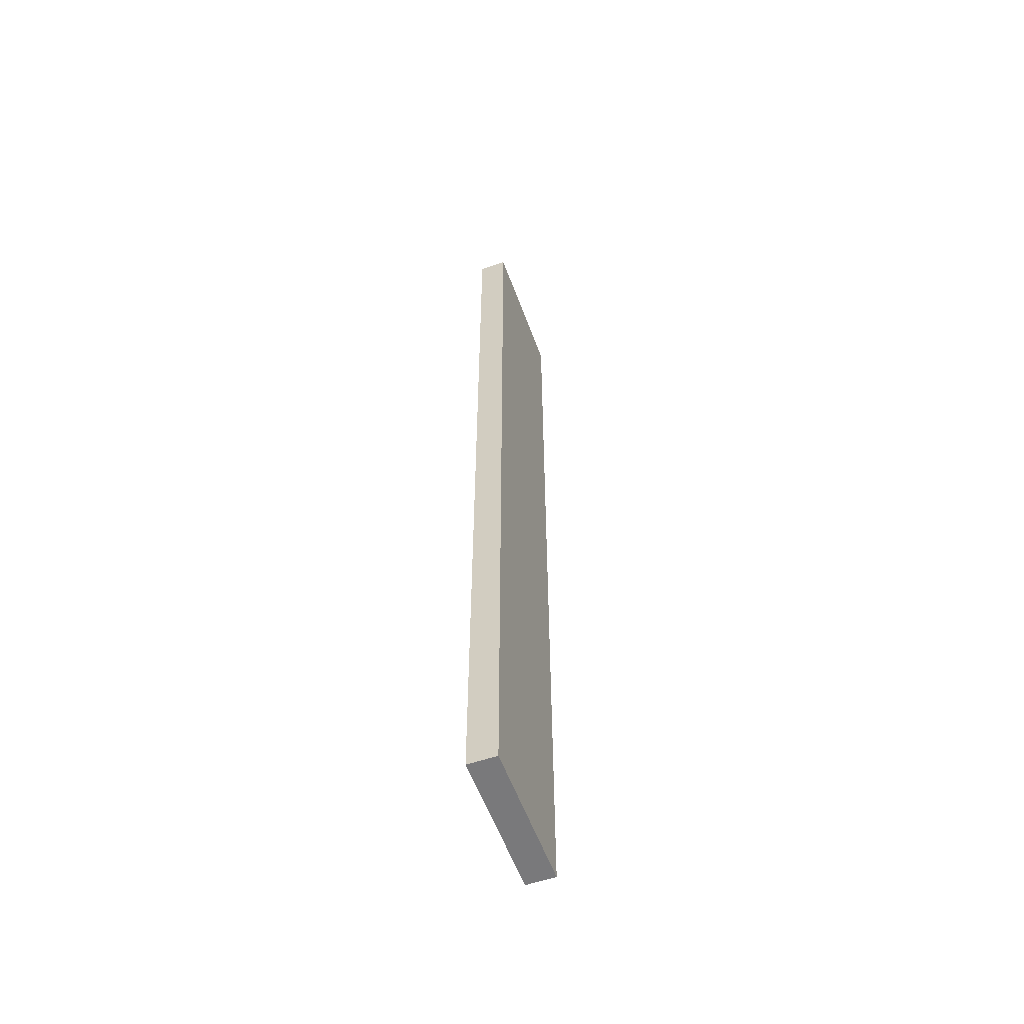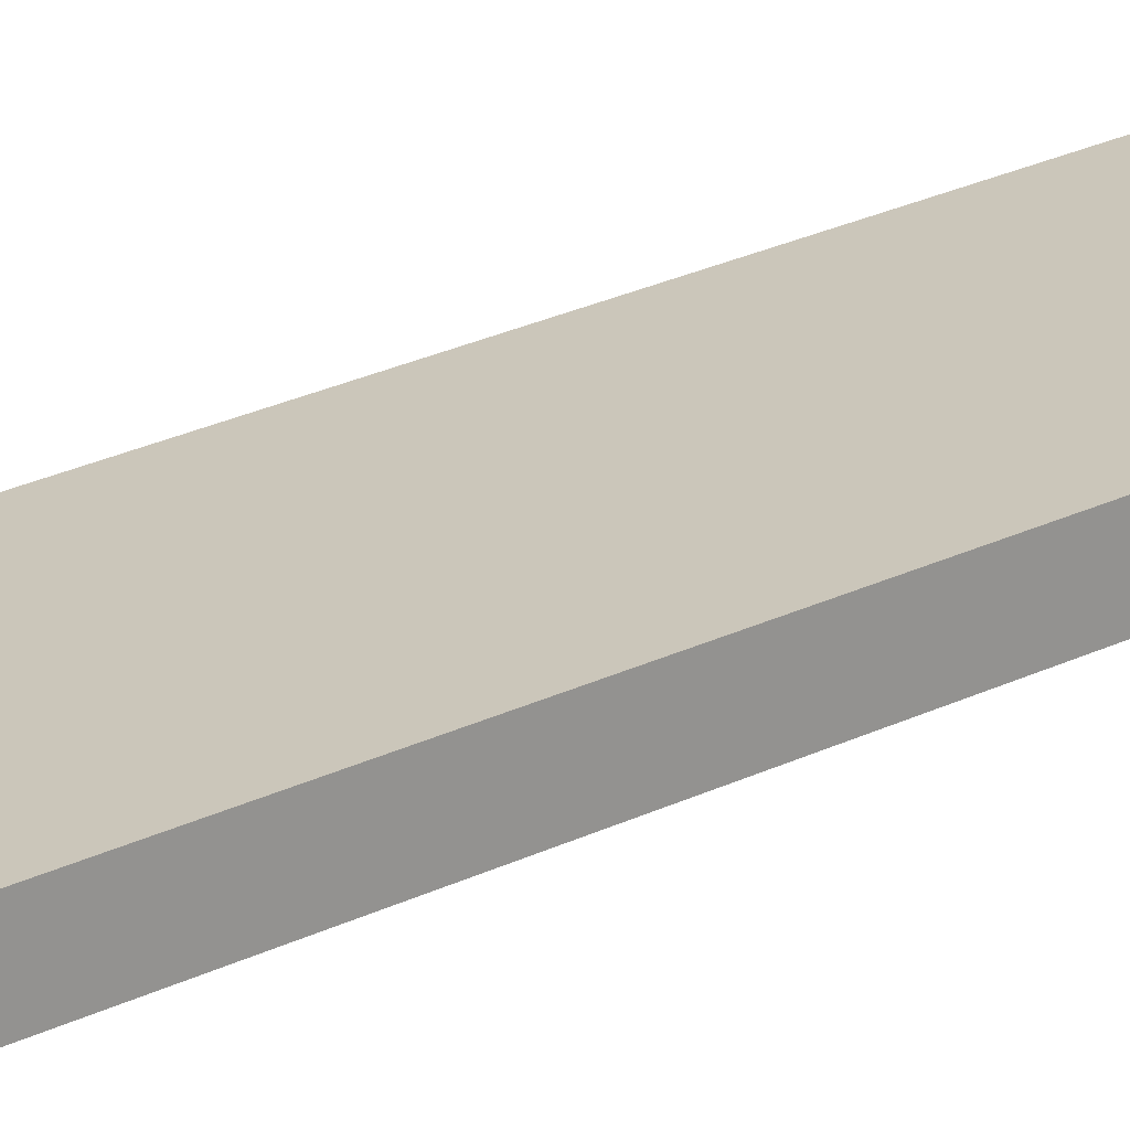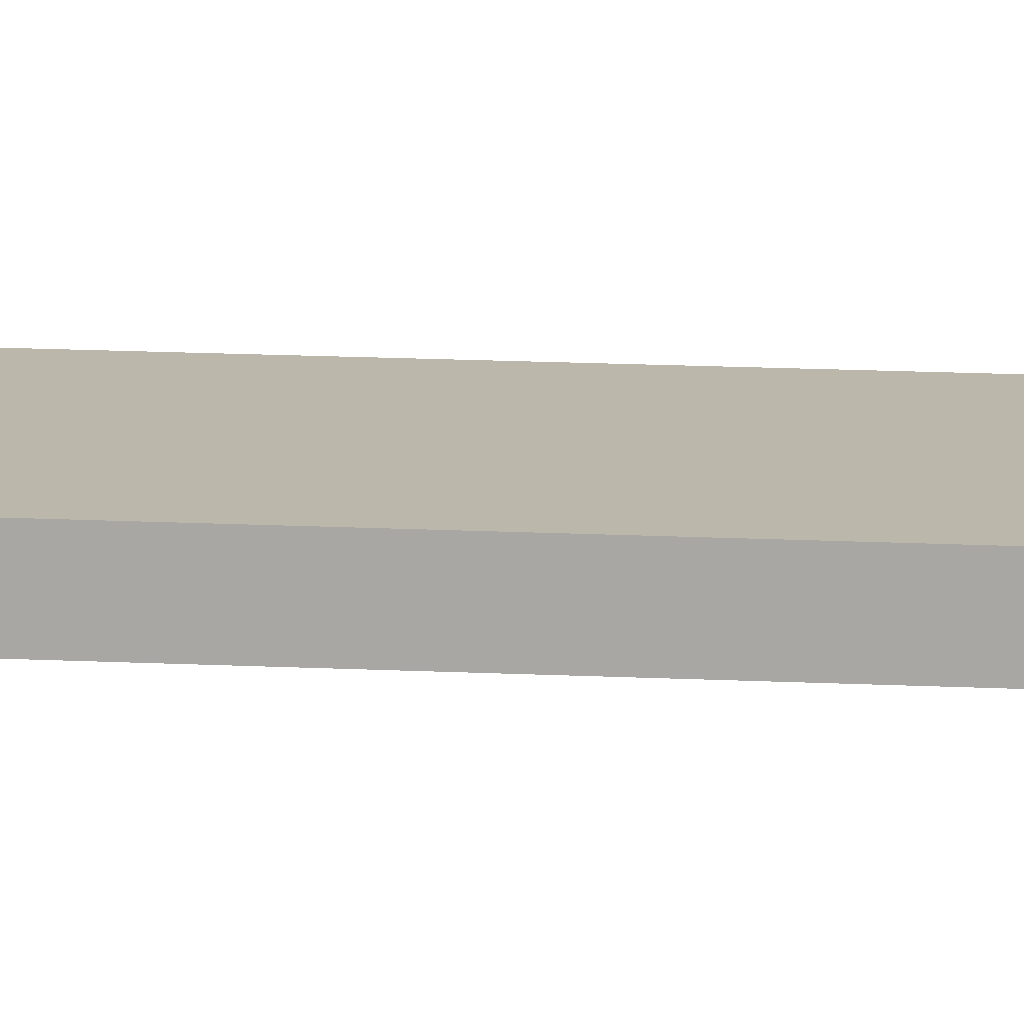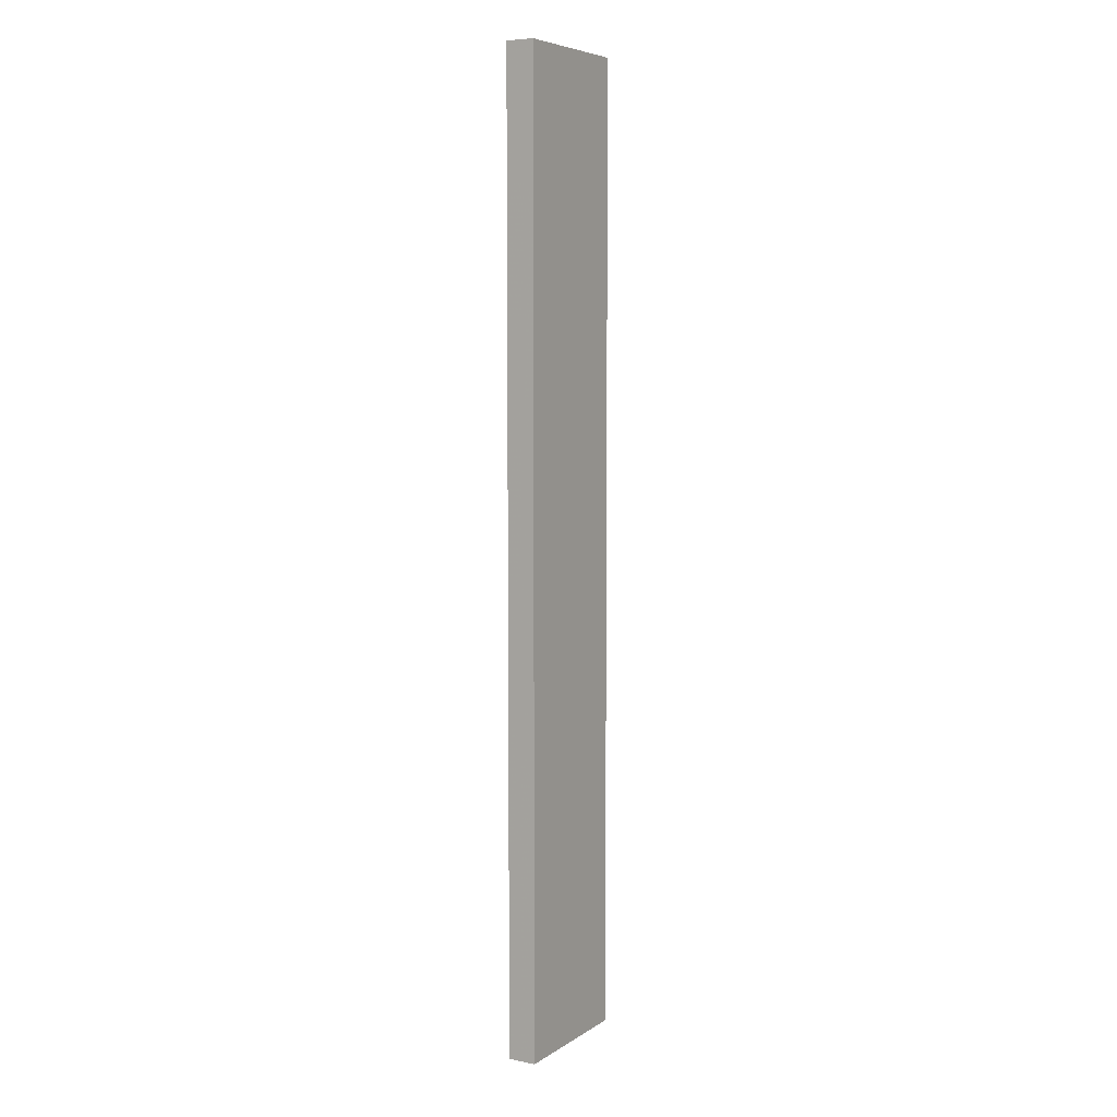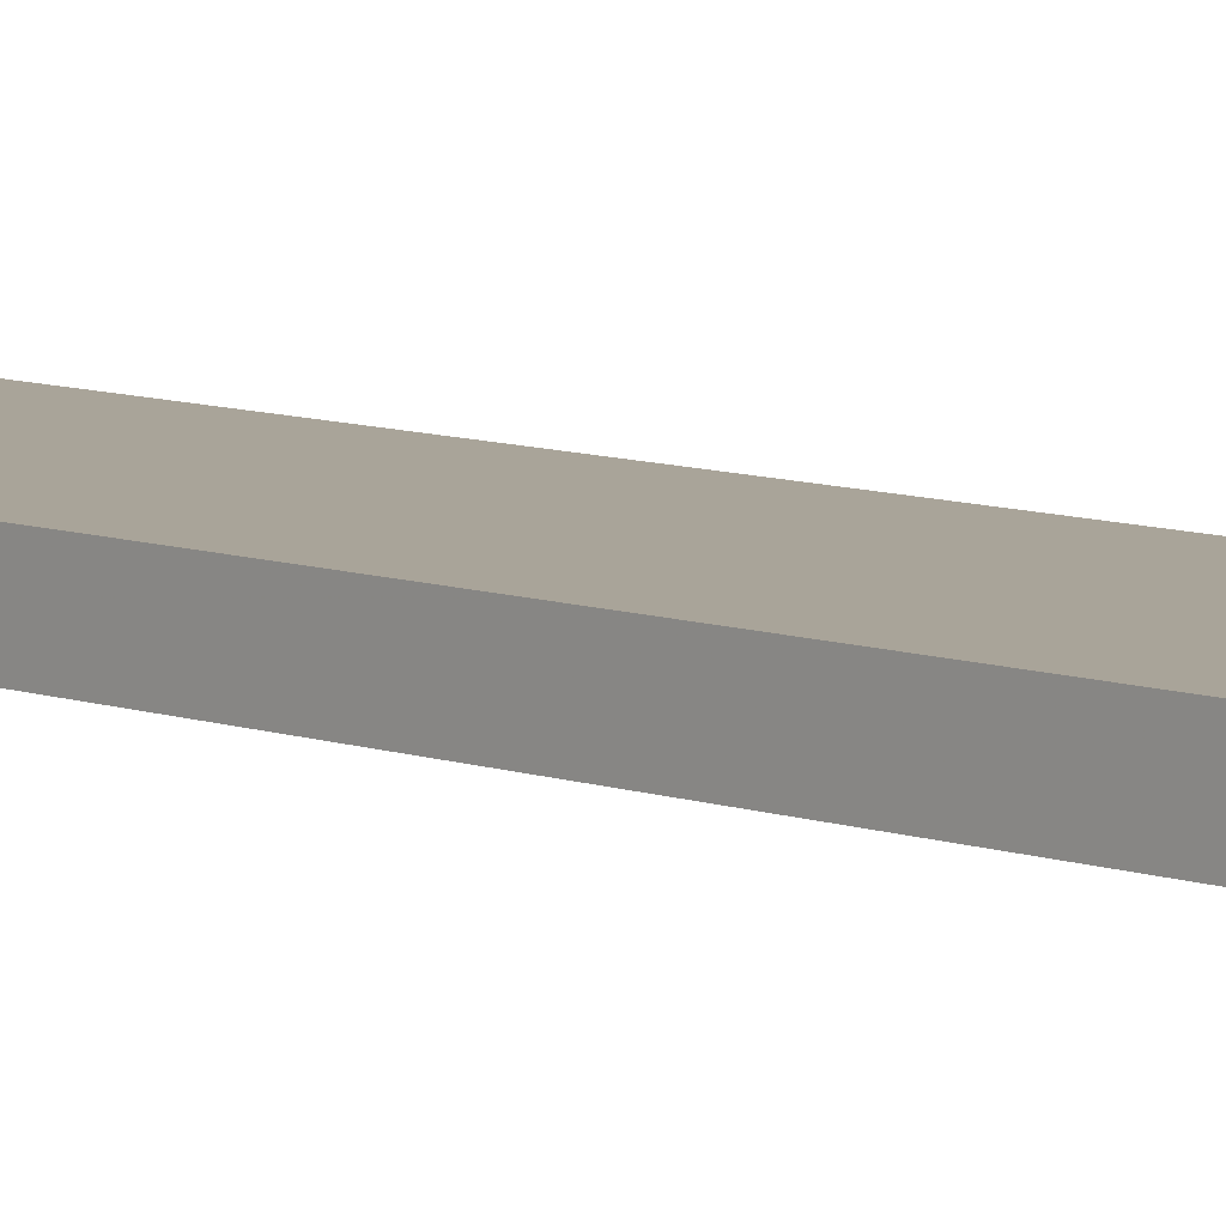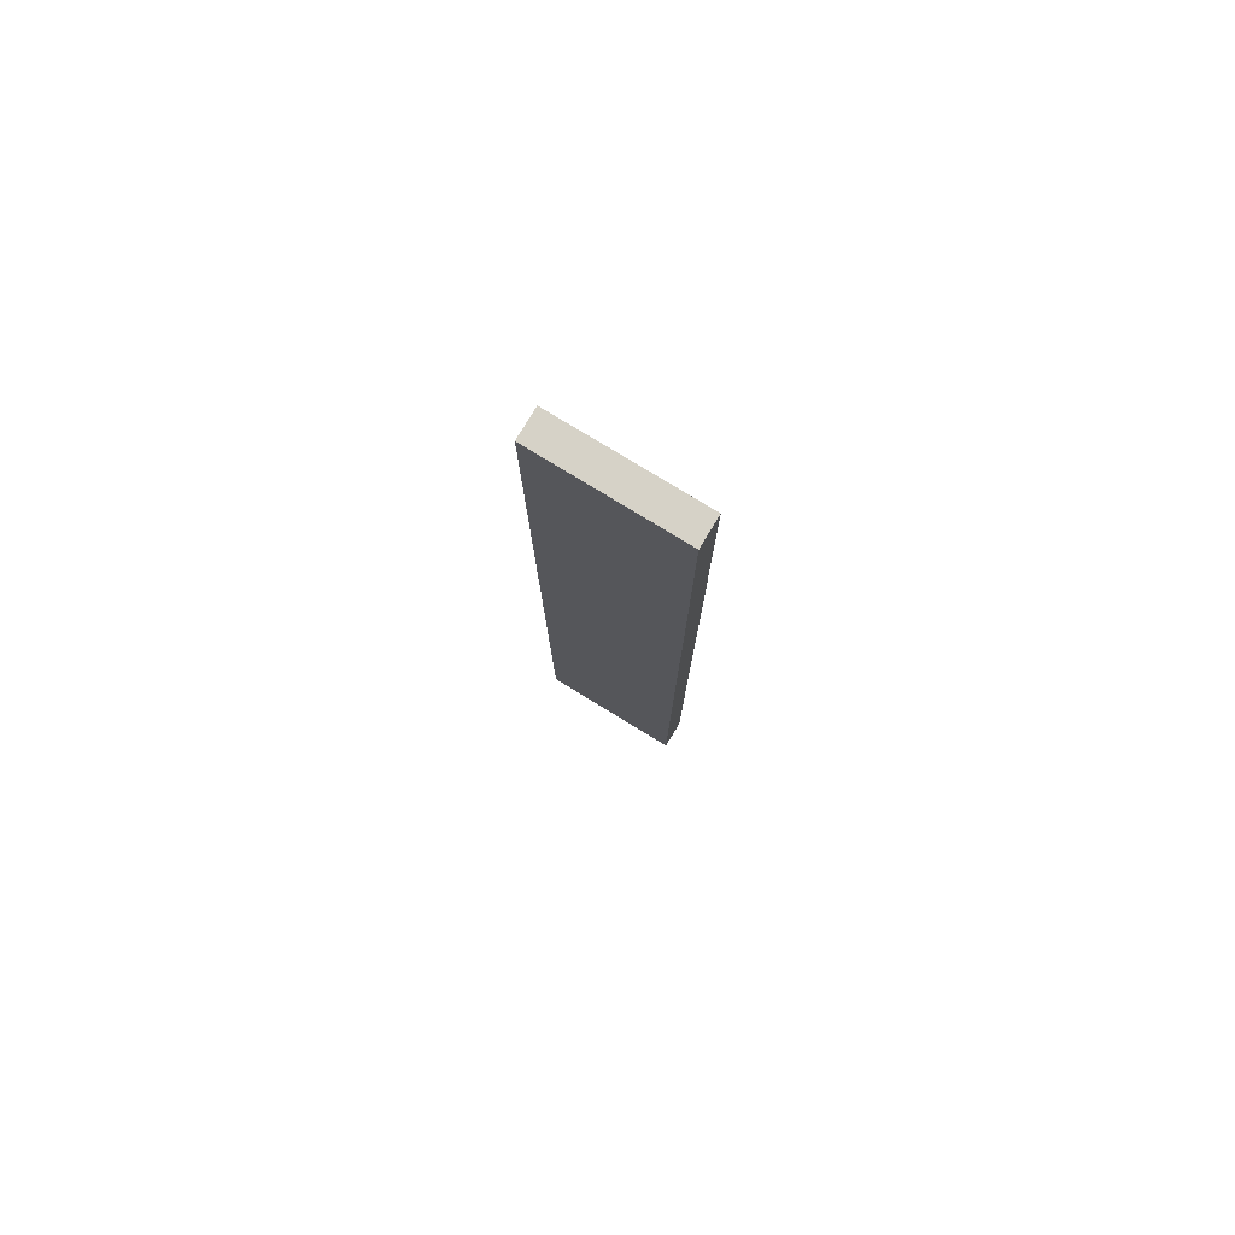
<metadata>
{"format":"obj","ext":"obj","renderer":"f3d","projection":"perspective","resolution":1024,"background":"white","views":[{"elev":-57.9,"azim":110.2,"up":"+Y"},{"elev":21.1,"azim":46.8,"up":"+Z"},{"elev":14.3,"azim":96.4,"up":"+Z"},{"elev":6.3,"azim":-59.9,"up":"+Y"},{"elev":7.2,"azim":139.1,"up":"+Z"},{"elev":79.0,"azim":-148.6,"up":"+Y"}]}
</metadata>
<code>
o 5745
v 2170 1876 11.34
v 2170 1877 11.34
v 2170 1877 11.34
v 2170 1876 11.35
v 2170 1877 11.35
v 2170 1877 11.35
v 2170 1876 11.34
v 2170 1877 11.34
v 2170 1876 11.34
v 2170 1876 11.35
v 2170 1876 11.34
v 2170 1876 11.35
v 2170 1876 11.35
v 2170 1877 11.35
v 2170 1876 11.35
v 2170 1877 11.35
v 2170 1876 11.34
v 2170 1876 11.35
v 2170 1876 11.34
v 2170 1877 11.35
v 2170 1876 11.35
v 2170 1877 11.34
v 2170 1877 11.35
v 2170 1877 11.35
v 2170 1876 11.34
v 2170 1877 11.34
v 2170 1877 11.35
v 2170 1877 11.34
v 2170 1877 11.34
f 1 2 3
f 1 4 5
f 6 2 7
f 8 9 7
f 10 7 11
f 12 13 14
f 14 15 16
f 17 15 18
f 19 20 21
f 22 23 20
f 24 25 26
f 27 28 29

</code>
